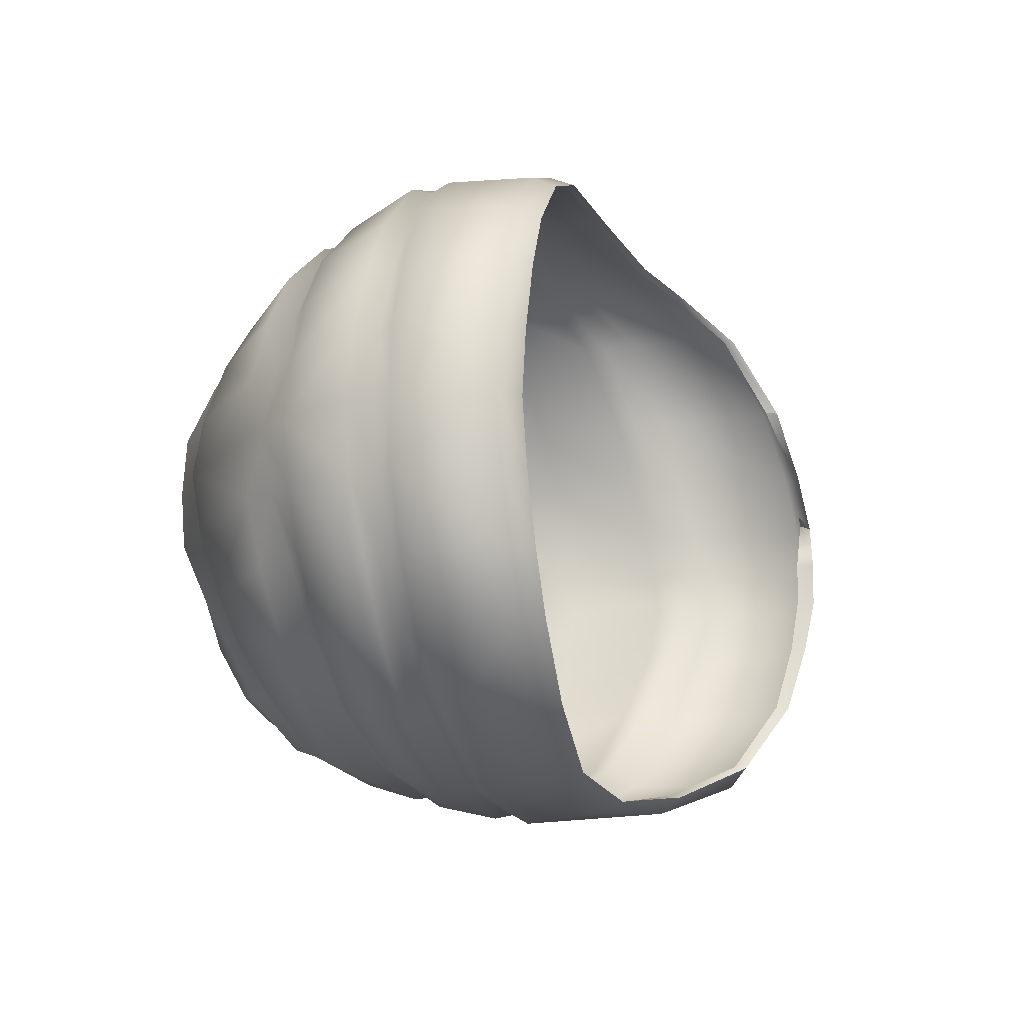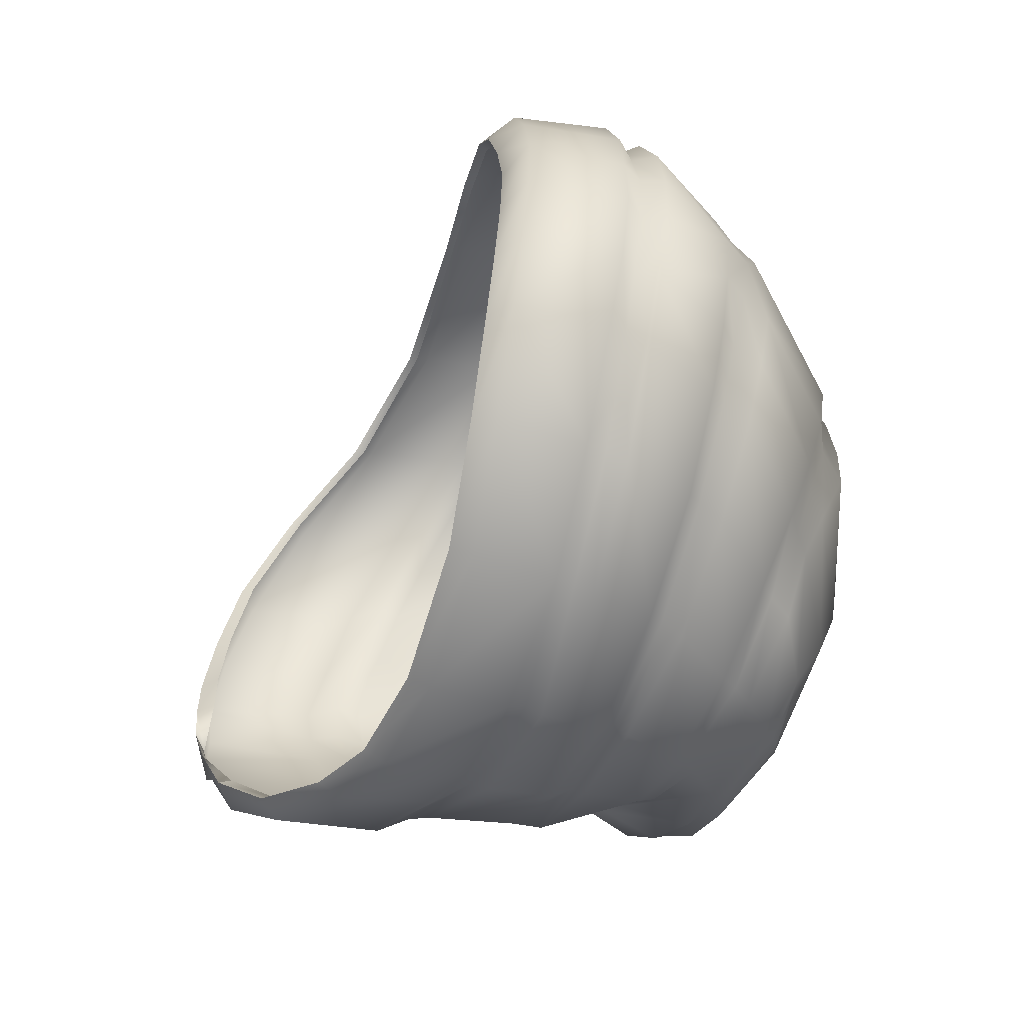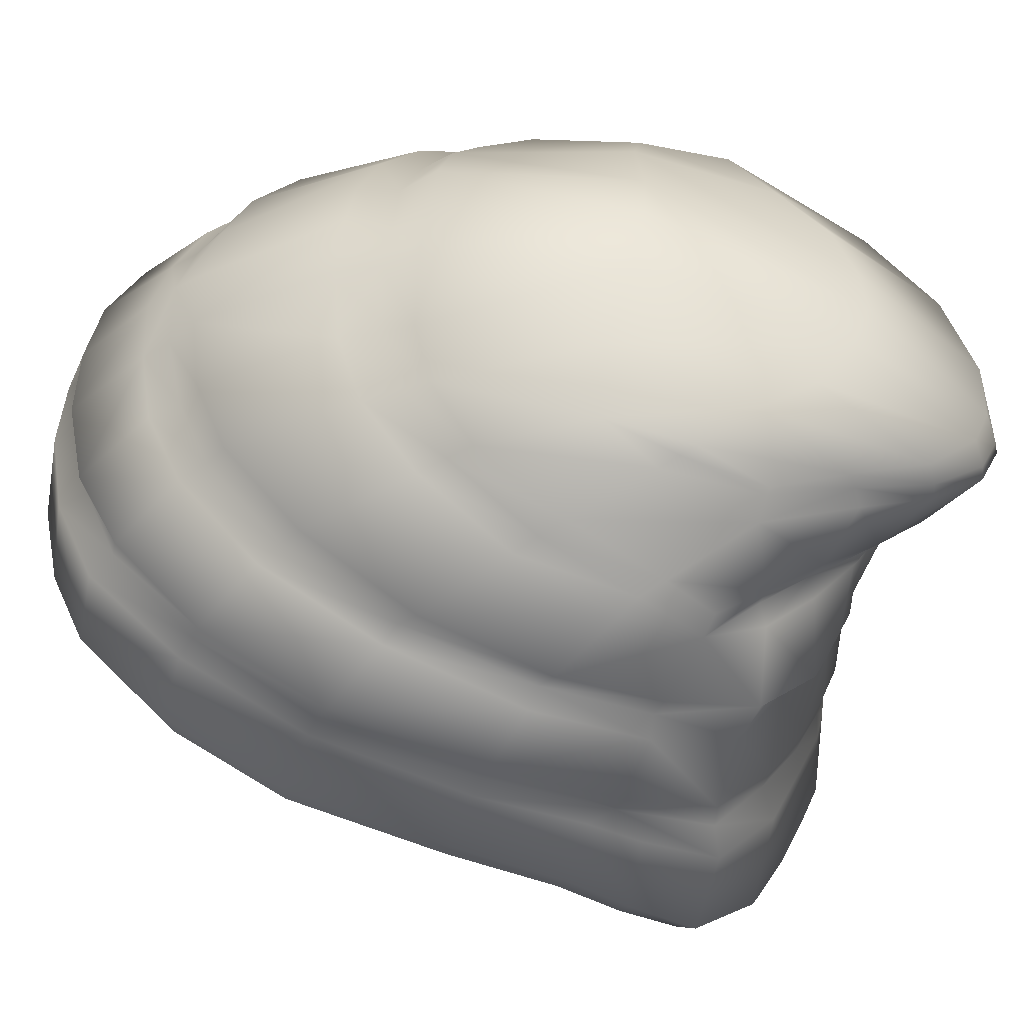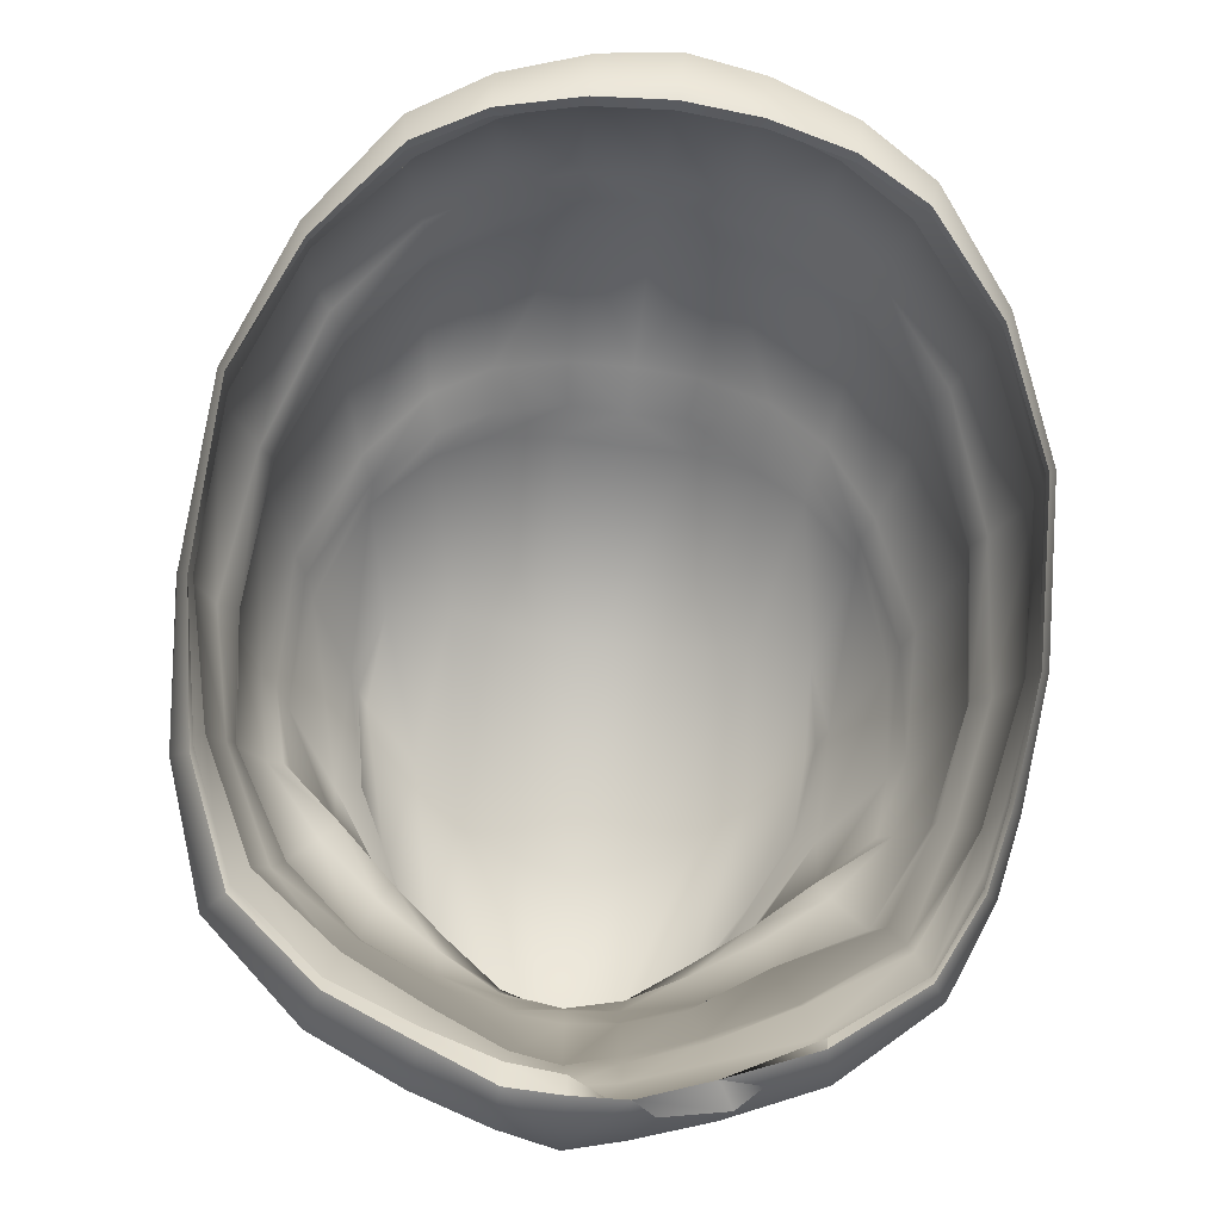
<metadata>
{"format":"obj","ext":"obj","renderer":"f3d","projection":"perspective","resolution":1024,"background":"white","views":[{"elev":74.7,"azim":-90.4,"up":"+Z"},{"elev":32.7,"azim":88.4,"up":"+Z"},{"elev":43.4,"azim":96.8,"up":"+Y"},{"elev":-77.1,"azim":-7.1,"up":"+Y"}]}
</metadata>
<code>
v  1.476 3.701 -3.741
v  1.837 4.344 -1.334
v  0.8057 4.687 -1.543
v  0.7056 3.678 -4.129
v  0.0089 4.686 0.9133
v  0.0081 4.84 -1.596
v  0.8135 4.626 0.9318
v  1.659 4.245 0.8638
v  1.587 4.052 1.264
v  0.7422 4.338 1.393
v  0.01 4.397 1.939
v  0.0052 4.356 1.375
v  0.8023 4.267 1.923
v  -0.7883 4.275 1.926
v  -0.7285 4.332 1.39
v  -1.68 4.021 1.768
v  -1.576 4.048 1.265
v  -2.377 3.735 1.418
v  -2.216 3.765 0.9809
v  -3.066 3.286 0.6723
v  -2.916 3.416 0.3479
v  -3.682 2.723 -0.4928
v  -3.552 2.917 -0.7659
v  -3.89 2.057 -1.766
v  -3.712 2.23 -1.95
v  -3.671 1.487 -2.675
v  -3.496 1.689 -2.72
v  -3.553 2.385 -2.243
v  -3.423 1.807 -2.803
v  -3.45 3.128 -1.093
v  -4.212 1.332 -1.04
v  -4.103 2.037 0.546
v  -3.437 2.595 1.987
v  -2.922 3.646 0.0324
v  -2.242 3.958 0.6335
v  -2.931 3.516 -2.055
v  -2.608 3.933 -1.348
v  -1.833 4.352 -1.337
v  -1.769 3.228 3.457
v  -2.585 3.002 3.003
v  -1.681 2.821 3.707
v  -2.453 2.613 3.233
v  -2.624 2.47 3.572
v  -1.782 2.66 4.085
v  -3.54 2.116 2.486
v  -3.321 2.266 2.221
v  -0.8588 3.399 3.659
v  -0.8358 3.053 3.998
v  -1.658 4.269 0.8718
v  -0.7954 4.63 0.935
v  -0.7967 4.687 -1.546
v  -0.6962 3.629 -4.15
v  0.0046 3.659 -4.289
v  0.0075 3.431 3.695
v  0.874 3.386 3.66
v  0.8646 3.032 3.983
v  0.017 3.177 4.09
v  0.0189 2.876 4.443
v  0.8942 2.789 4.324
v  1.808 2.65 4.069
v  1.71 2.816 3.703
v  1.776 3.2 3.452
v  2.576 2.971 2.987
v  2.485 2.615 3.232
v  3.419 2.567 1.974
v  3.347 2.263 2.219
v  3.547 2.103 2.473
v  2.637 2.456 3.552
v  1.682 3.99 1.76
v  2.364 3.692 1.41
v  0.0101 1.973 5.369
v  0.9728 1.916 5.286
v  -0.9571 1.935 5.314
v  -0.8649 2.797 4.337
v  1.968 1.738 4.972
v  1.898 1.416 4.93
v  0.9279 1.568 5.258
v  0.0065 1.627 5.378
v  2.238 3.936 0.6292
v  2.247 3.797 0.9834
v  2.932 3.642 0.0302
v  2.907 3.392 0.3417
v  3.038 3.246 0.6675
v  3.636 2.691 -0.4971
v  3.507 2.874 -0.7638
v  3.43 3.088 -1.083
v  3.527 2.362 -2.219
v  2.879 3.47 -2.042
v  2.847 2.73 -3.202
v  2.754 3.58 -2.267
v  2.59 3.902 -1.351
v  2.636 2.963 -3.267
v  3.435 1.803 -2.798
v  2.823 1.635 -3.364
v  3.596 1.573 -2.689
v  3.691 2.223 -1.93
v  3.844 2.053 -1.739
v  4.184 1.327 -1.033
v  4.07 2.018 0.5405
v  4.169 1.135 -0.852
v  3.985 1.767 0.778
v  3.899 0.761 -2.282
v  1.526 2.643 -5.142
v  0.6904 2.333 -5.699
v  0.6432 1.879 -5.836
v  1.415 2.227 -5.228
v  2.18 2.476 -4.355
v  2.069 2.668 -4.284
v  1.47 2.048 -5.228
v  2.126 1.464 -4.02
v  1.449 1.211 -4.659
v  1.417 1.083 -4.375
v  2.103 1.219 -3.866
v  2.194 0.9535 -3.94
v  2.923 1.145 -3.392
v  2.764 1.369 -3.296
v  3.303 0.1784 -3.411
v  2.357 -0.2204 -4.051
v  1.462 0.8469 -4.396
v  1.43 -0.3722 -4.328
v  2.214 -0.7252 -3.666
v  3.437 -0.27 -3.204
v  3.938 0.5773 -2.175
v  0.7074 0.9602 -5.215
v  0.7064 0.9481 -4.87
v  0.7199 0.787 -4.789
v  0.0073 0.7489 -4.989
v  0.0067 0.869 -5.061
v  0.0051 0.8385 -5.431
v  -0.701 0.9026 -5.255
v  -0.6921 0.9192 -4.877
v  -0.7165 0.7582 -4.859
v  0.0081 -0.4516 -4.518
v  0.6344 -0.4404 -4.477
v  0.0179 -0.7949 -4.418
v  0.6188 -0.8342 -4.47
v  1.318 -0.9444 -4.208
v  0.6726 1.692 -5.851
v  0.0079 2.161 -5.858
v  0.0083 1.711 -6.015
v  0.0075 1.549 -6.05
v  -0.6854 2.28 -5.756
v  -0.6293 1.796 -5.88
v  -0.6588 1.61 -5.887
v  2.17 2.966 -4.184
v  2.59 3.049 -3.301
v  2.656 3.66 -2.445
v  2.036 3.747 -3.099
v  -2.817 1.623 -3.369
v  -2.927 2.749 -3.261
v  -2.752 1.365 -3.263
v  -2.959 1.167 -3.417
v  -2.211 0.9505 -3.986
v  -2.079 1.202 -3.852
v  -1.474 0.8212 -4.45
v  -1.401 1.054 -4.379
v  -2.353 -0.2231 -4.092
v  -1.417 -0.3782 -4.328
v  -2.297 -0.5353 -3.975
v  -1.389 -0.7537 -4.309
v  -2.315 -0.8559 -3.867
v  -1.382 -1.071 -4.191
v  -3.36 0.1831 -3.492
v  -3.229 -0.0926 -3.319
v  -3.97 0.7621 -2.325
v  -3.975 0.5732 -2.226
v  -4.129 1.133 -0.8476
v  -4.055 0.3286 -2.154
v  -4.368 0.953 -0.7701
v  -3.369 -0.4115 -3.314
v  -2.438 -2.005 -3.648
v  -1.47 -2.405 -4.062
v  -3.522 -1.403 -3.022
v  -0.5851 -1.188 -4.375
v  -0.5917 -0.8349 -4.466
v  -0.616 -0.4508 -4.482
v  0.0172 -1.182 -4.429
v  0.6223 -2.402 -4.259
v  0.6013 -1.147 -4.367
v  0.0055 -2.543 -4.401
v  -0.6145 -2.611 -4.336
v  -0.5826 -2.974 -4.131
v  0.0048 -2.921 -4.243
v  0.6128 -2.787 -4.197
v  1.46 -2.218 -4.014
v  -1.449 1.145 -4.704
v  -1.491 1.94 -5.325
v  -2.224 2.418 -4.44
v  -2.119 1.429 -4.04
v  -1.403 2.102 -5.283
v  -2.063 2.58 -4.325
v  -1.54 2.572 -5.225
v  -2.228 2.939 -4.255
v  -1.465 3.637 -3.771
v  -2.037 3.719 -3.117
v  -2.639 3.044 -3.338
v  -2.619 2.919 -3.272
v  -2.703 3.705 -2.467
v  -2.823 3.636 -2.283
v  4.225 -0.8341 -1.792
v  4.224 -1.392 -2.135
v  4.425 -0.9122 -1.471
v  4.423 -2.018 -1.248
v  4.586 -1.376 0.1501
v  4.652 -0.3317 -0.143
v  4.489 0.3007 1.81
v  4.432 0.5461 1.704
v  4.557 -0.095 -0.2158
v  4.502 0.794 1.553
v  4.59 0.125 -0.3367
v  3.825 0.7075 3.44
v  3.73 0.967 3.28
v  2.924 1.035 4.702
v  2.759 1.258 4.42
v  1.996 1.248 5.274
v  0.9558 1.387 5.563
v  -0.0022 1.397 5.613
v  0.9162 0.0435 5.823
v  0.0038 0.0882 5.955
v  -0.0017 -0.2853 5.48
v  -0.9285 -0.3389 5.411
v  -0.9174 0.0429 5.833
v  -1.943 -0.0647 5.505
v  -2.004 1.27 5.293
v  -0.9535 1.399 5.572
v  -1.922 -0.4418 5.179
v  0.9251 -0.3389 5.411
v  0.9448 -0.2258 5.297
v  -0.0017 -0.1721 5.364
v  -0.9482 -0.2258 5.297
v  1.938 -0.068 5.496
v  2.821 -0.2056 4.967
v  3.754 -0.4461 3.761
v  2.744 -0.5677 4.745
v  3.663 -0.7926 3.668
v  1.919 -0.4418 5.179
v  2.846 1.542 4.354
v  3.827 1.243 3.179
v  4.155 1.581 0.9424
v  4.378 0.9341 -0.7768
v  4.101 0.3108 -2.158
v  4.267 -0.5914 -1.87
v  4.427 -0.7663 2.173
v  4.311 -1.09 2.189
v  4.458 -1.672 0.2259
v  4.284 -2.308 -1.126
v  4.206 -2.678 -2.019
v  4.046 -2.97 -1.874
v  3.701 -3.627 -2.839
v  3.528 -3.843 -2.579
v  2.527 -2.736 -3.718
v  2.591 -4.41 -3.561
v  3.704 -2.195 -3.071
v  2.48 -4.577 -3.13
v  3.531 -3.684 -2.55
v  4.036 -2.821 -1.858
v  4.258 -2.171 -1.12
v  4.439 -1.553 0.2055
v  4.296 -0.9867 2.138
v  3.652 -0.6903 3.596
v  3.522 -1.451 -2.998
v  3.57 -1.742 -2.977
v  2.439 -1.926 -3.63
v  2.444 -2.238 -3.533
v  1.463 -2.576 -3.945
v  1.455 -3.014 -4.015
v  1.506 -4.779 -3.918
v  0.6317 -5.112 -3.675
v  1.453 -4.922 -3.438
v  0.6442 -4.965 -4.154
v  0.0035 -3.375 -4.295
v  0.0159 -4.985 -4.327
v  0.6086 -3.244 -4.237
v  -0.6261 -3.452 -4.302
v  -0.6466 -5.017 -4.175
v  -0.6366 -5.126 -3.688
v  -0.0004 -5.146 -3.695
v  -1.491 -3.183 -4.112
v  -1.42 -2.724 -3.859
v  -2.428 -2.311 -3.512
v  -2.537 -2.792 -3.732
v  -1.527 -4.842 -3.952
v  -2.613 -4.433 -3.611
v  -2.484 -4.575 -3.128
v  -1.454 -4.924 -3.43
v  0.7445 -4.986 -3.909
v  1.637 -4.866 -3.765
v  2.486 -4.386 -3.086
v  -0.0017 -4.87 -3.59
v  -0.6332 -4.85 -3.538
v  -1.464 -4.694 -3.348
v  -2.482 -4.378 -3.07
v  -0.9162 1.569 5.259
v  -1.887 1.411 4.924
v  -2.978 1.081 4.752
v  -2.739 1.248 4.413
v  -3.875 0.7301 3.462
v  -3.752 0.9623 3.302
v  -4.522 0.3129 1.812
v  -4.439 0.5443 1.708
v  -4.707 -0.3504 -0.1855
v  -4.556 -0.0973 -0.2209
v  -4.388 -1.169 -1.802
v  -4.186 -0.8467 -1.753
v  -3.733 -2.083 -3.088
v  -3.493 -1.683 -2.922
v  -3.803 -3.587 -2.845
v  -4.153 -2.678 -1.453
v  -3.545 -3.797 -2.524
v  -4.379 -2.4 -1.604
v  -4.26 -0.5836 -1.849
v  -4.608 0.124 -0.334
v  -4.551 0.8009 1.565
v  -4.126 1.579 0.9432
v  -4.586 -1.424 0.0896
v  -4.445 -1.722 0.1639
v  -4.334 -1.097 2.192
v  -4.355 -0.9972 2.151
v  -4.461 -1.606 0.1444
v  -4.126 -2.533 -1.44
v  -3.661 -0.7861 3.664
v  -3.646 -0.6761 3.588
v  -4.444 -0.7673 2.175
v  -3.769 -0.4486 3.769
v  -3.92 1.264 3.245
v  -2.897 1.563 4.428
v  -1.969 1.759 5.028
v  -2.83 -0.2087 4.976
v  -2.744 -0.5659 4.742
v  -1.936 -0.3293 5.07
v  -2.744 -0.455 4.644
v  1.932 -0.3293 5.07
v  2.751 -0.4593 4.655
v  -3.967 1.771 0.7803
v  -3.527 -3.627 -2.488
g Object417
f 4 3 2 1
f 7 3 6 5
f 10 9 8 7
f 13 10 12 11
f 12 15 14 11
f 15 17 16 14
f 16 17 19 18
f 18 19 21 20
f 20 21 23 22
f 22 23 25 24
f 24 25 27 26
f 29 27 25 28
f 28 25 23 30
f 32 22 24 31
f 33 20 22 32
f 30 23 21 34
f 34 21 19 35
f 34 37 36 30
f 35 38 37 34
f 18 40 39 16
f 40 42 41 39
f 44 41 42 43
f 43 42 46 45
f 33 46 42 40
f 39 41 48 47
f 47 14 16 39
f 40 18 20 33
f 35 19 17 49
f 49 17 15 50
f 50 5 6 51
f 12 10 7 5
f 50 15 12 5
f 51 6 53 52
f 3 4 53 6
f 49 50 51 38
f 35 49 38
f 11 14 47 54
f 57 56 55 54
f 59 56 57 58
f 61 56 59 60
f 61 64 63 62
f 64 66 65 63
f 66 64 68 67
f 64 61 60 68
f 70 69 62 63
f 56 61 62 55
f 69 13 55 62
f 72 59 58 71
f 58 74 73 71
f 57 48 74 58
f 72 77 76 75
f 71 78 77 72
f 75 60 59 72
f 47 48 57 54
f 55 13 11 54
f 69 9 10 13
f 9 80 79 8
f 80 9 69 70
f 80 82 81 79
f 82 80 70 83
f 85 82 83 84
f 82 85 86 81
f 89 88 86 87
f 91 88 90
f 92 90 88 89
f 88 91 81 86
f 94 89 87 93
f 96 95 93 87
f 85 96 87 86
f 96 85 84 97
f 97 84 99 98
f 101 100 98 99
f 66 101 99 65
f 84 83 65 99
f 96 97 95
f 95 97 98 102
f 63 65 83 70
f 8 79 2
f 3 7 8 2
f 79 81 91 2
f 104 4 1 103
f 103 106 105 104
f 109 106 108 107
f 108 92 89 107
f 110 107 89 94
f 113 112 111 110
f 113 116 115 114
f 95 115 116
f 118 114 115 117
f 119 112 113 114
f 120 119 114 118
f 117 122 121 118
f 123 122 117 102
f 117 115 95 102
f 95 116 94 93
f 116 113 110 94
f 112 125 124 111
f 125 112 119 126
f 128 125 126 127
f 125 128 129 124
f 129 128 131 130
f 132 131 128 127
f 126 134 133 127
f 134 136 135 133
f 120 137 136 134
f 134 126 119 120
f 111 109 107 110
f 138 105 106 109
f 104 105 140 139
f 141 140 105 138
f 140 143 142 139
f 143 140 141 144
f 4 104 139 53
f 138 109 111 124
f 146 92 108 145
f 145 108 106 103
f 145 148 147 146
f 103 1 148 145
f 148 2 91 147
f 90 92 146 147
f 90 147 91
f 2 148 1
f 28 150 149 29
f 149 151 27 29
f 151 154 153 152
f 154 156 155 153
f 155 156 131 132
f 153 155 158 157
f 160 159 157 158
f 159 160 162 161
f 159 164 163 157
f 164 166 165 163
f 165 166 167 31
f 169 167 166 168
f 166 164 170 168
f 152 153 157 163
f 26 152 163 165
f 164 159 161 170
f 172 171 161 162
f 171 173 170 161
f 160 175 174 162
f 175 160 158 176
f 133 135 175 176
f 132 127 133 176
f 155 132 176 158
f 174 175 135 177
f 180 177 179 178
f 180 183 182 181
f 178 184 183 180
f 181 174 177 180
f 178 179 137 185
f 137 179 136
f 177 135 136 179
f 130 131 156 186
f 186 189 188 187
f 150 188 189 149
f 191 190 187 188
f 190 191 193 192
f 190 143 144 187
f 144 130 186 187
f 143 190 192 142
f 195 194 192 193
f 194 52 142 192
f 191 197 196 193
f 150 197 191 188
f 196 197 199 198
f 36 199 197 150
f 37 198 199
f 199 36 37
f 198 195 193 196
f 189 154 151 149
f 186 156 154 189
f 26 27 151 152
f 30 36 150 28
f 202 201 200
f 205 204 203 202
f 208 207 206 205
f 207 208 210 209
f 207 212 211 206
f 212 214 213 211
f 214 76 215 213
f 76 77 216 215
f 219 218 216 217
f 219 222 221 220
f 225 224 223 222
f 219 217 225 222
f 222 223 226 221
f 220 229 228 227
f 230 229 220 221
f 227 218 219 220
f 77 78 217 216
f 216 218 231 215
f 215 231 232 213
f 211 213 232 233
f 235 233 232 234
f 234 232 231 236
f 236 231 218 227
f 76 214 237 75
f 67 68 237 238
f 212 207 209 238
f 240 239 209 210
f 100 101 239 240
f 241 123 100 240
f 241 240 210 242
f 239 67 238 209
f 214 212 238 237
f 68 60 75 237
f 206 243 204 205
f 206 211 233 243
f 245 204 243 244
f 246 203 204 245
f 248 247 203 246
f 250 249 247 248
f 253 249 252 251
f 254 252 249 250
f 201 247 249 253
f 256 255 250 248
f 257 256 248 246
f 202 203 247 201
f 258 257 246 245
f 259 258 245 244
f 235 260 259 244
f 244 243 233 235
f 210 208 200 242
f 200 208 205 202
f 242 200 262 261
f 253 262 200 201
f 261 262 264 263
f 251 264 262 253
f 263 264 265 185
f 266 265 264 251
f 251 252 267 266
f 270 267 269 268
f 273 270 272 271
f 273 184 265 266
f 271 183 184 273
f 274 182 183 271
f 271 272 275 274
f 272 277 276 275
f 272 270 268 277
f 279 182 274 278
f 182 279 172 181
f 279 280 171 172
f 280 279 278 281
f 278 274 275 282
f 281 278 282 283
f 282 285 284 283
f 275 276 285 282
f 266 267 270 273
f 287 286 268 269
f 288 287 269 254
f 255 288 254 250
f 286 289 277 268
f 277 289 290 276
f 276 290 291 285
f 285 291 292 284
f 267 252 254 269
f 185 265 184 178
f 263 121 122 261
f 261 122 241 242
f 185 137 121 263
f 141 138 124 129
f 118 121 137 120
f 100 123 102 98
f 52 53 139 142
f 130 144 141 129
f 101 66 67 239
f 123 241 122
f 293 78 71 73
f 225 293 294 224
f 224 294 296 295
f 295 296 298 297
f 297 298 300 299
f 300 302 301 299
f 302 304 303 301
f 304 306 305 303
f 306 280 281 305
f 305 281 283 307
f 310 307 309 308
f 307 283 284 309
f 303 305 307 310
f 280 306 173 171
f 306 304 311 173
f 304 302 312 311
f 312 302 300 313
f 168 311 312 169
f 169 312 313 314
f 173 311 168 170
f 301 303 310 315
f 315 310 308 316
f 319 318 317 316
f 308 320 319 316
f 318 322 321 317
f 323 315 316 317
f 299 301 315 323
f 324 297 299 323
f 324 323 317 321
f 313 300 298 325
f 45 325 326 43
f 296 294 327 326
f 294 293 73 327
f 43 326 327 44
f 74 44 327 73
f 325 298 296 326
f 314 313 325 45
f 328 295 297 324
f 328 324 321 329
f 331 330 226 329
f 322 331 329 321
f 330 230 221 226
f 223 328 329 226
f 224 295 328 223
f 217 78 293 225
f 227 228 332 236
f 236 332 333 234
f 234 333 260 235
f 38 51 52 194
f 37 38 195 198
f 195 38 194
f 32 334 46 33
f 45 46 334 314
f 314 334 167 169
f 31 167 334 32
f 26 165 31 24
f 48 41 44 74
f 309 335 320 308
f 284 292 335 309
f 181 172 162 174

</code>
